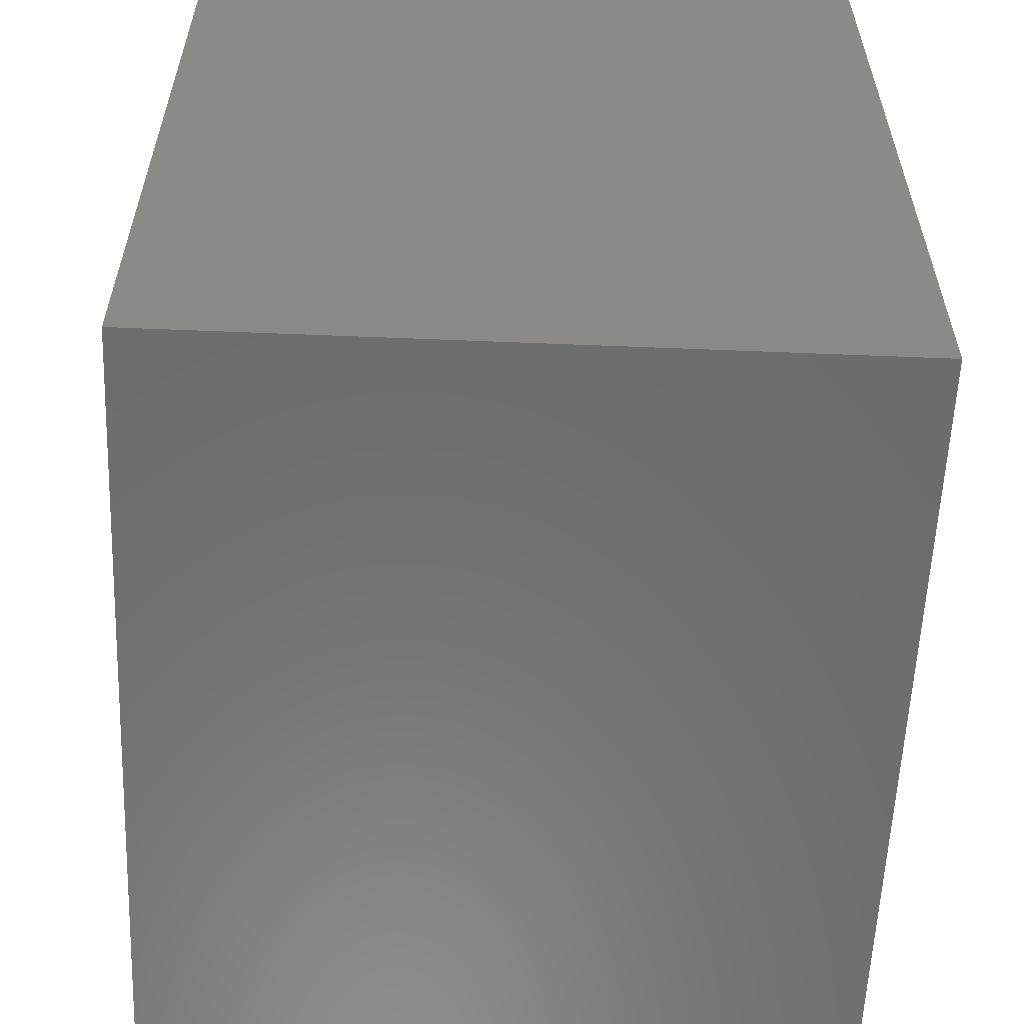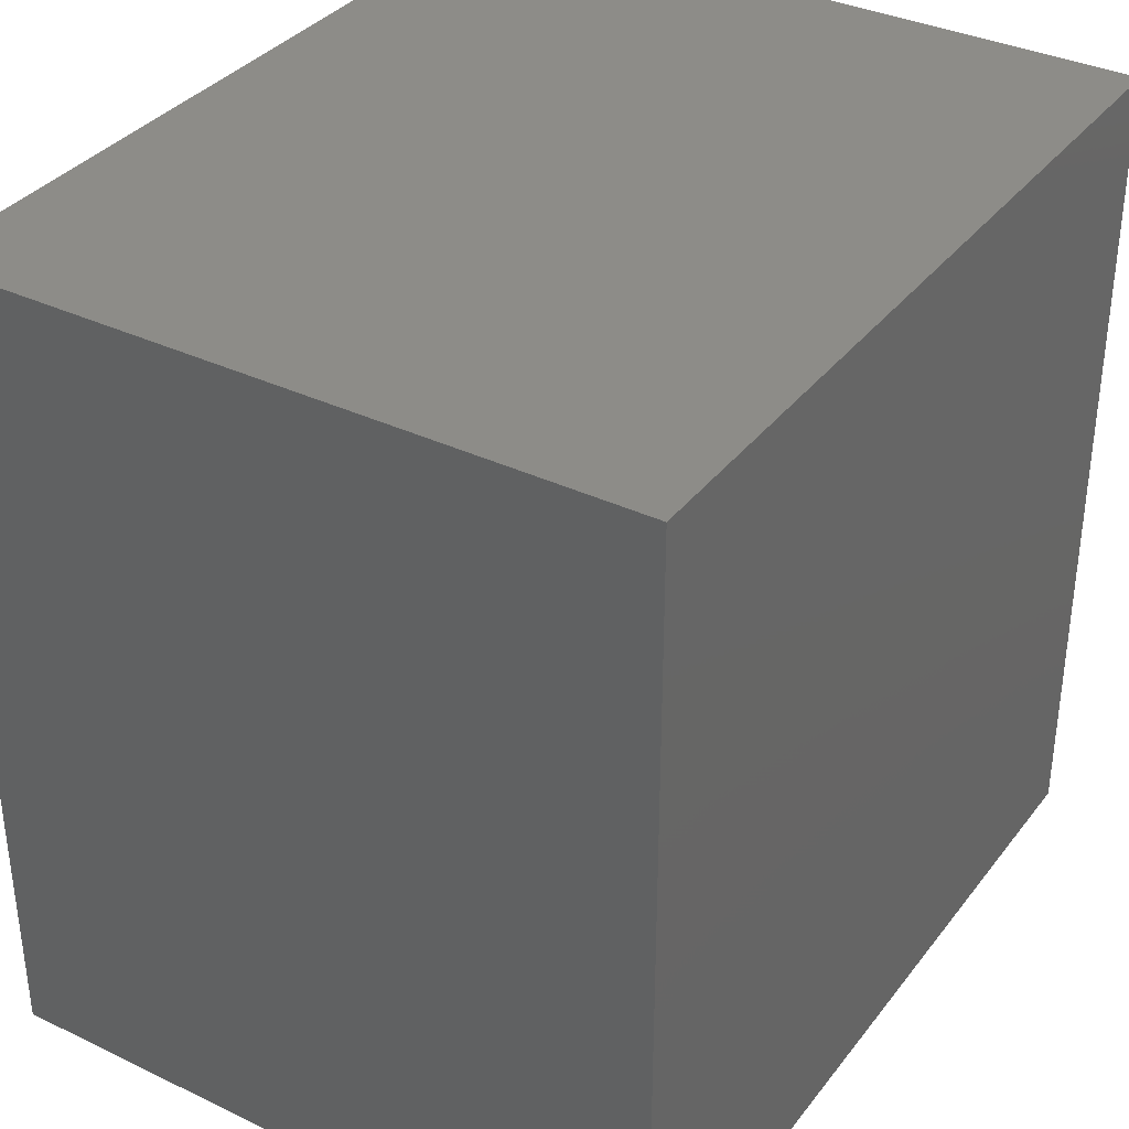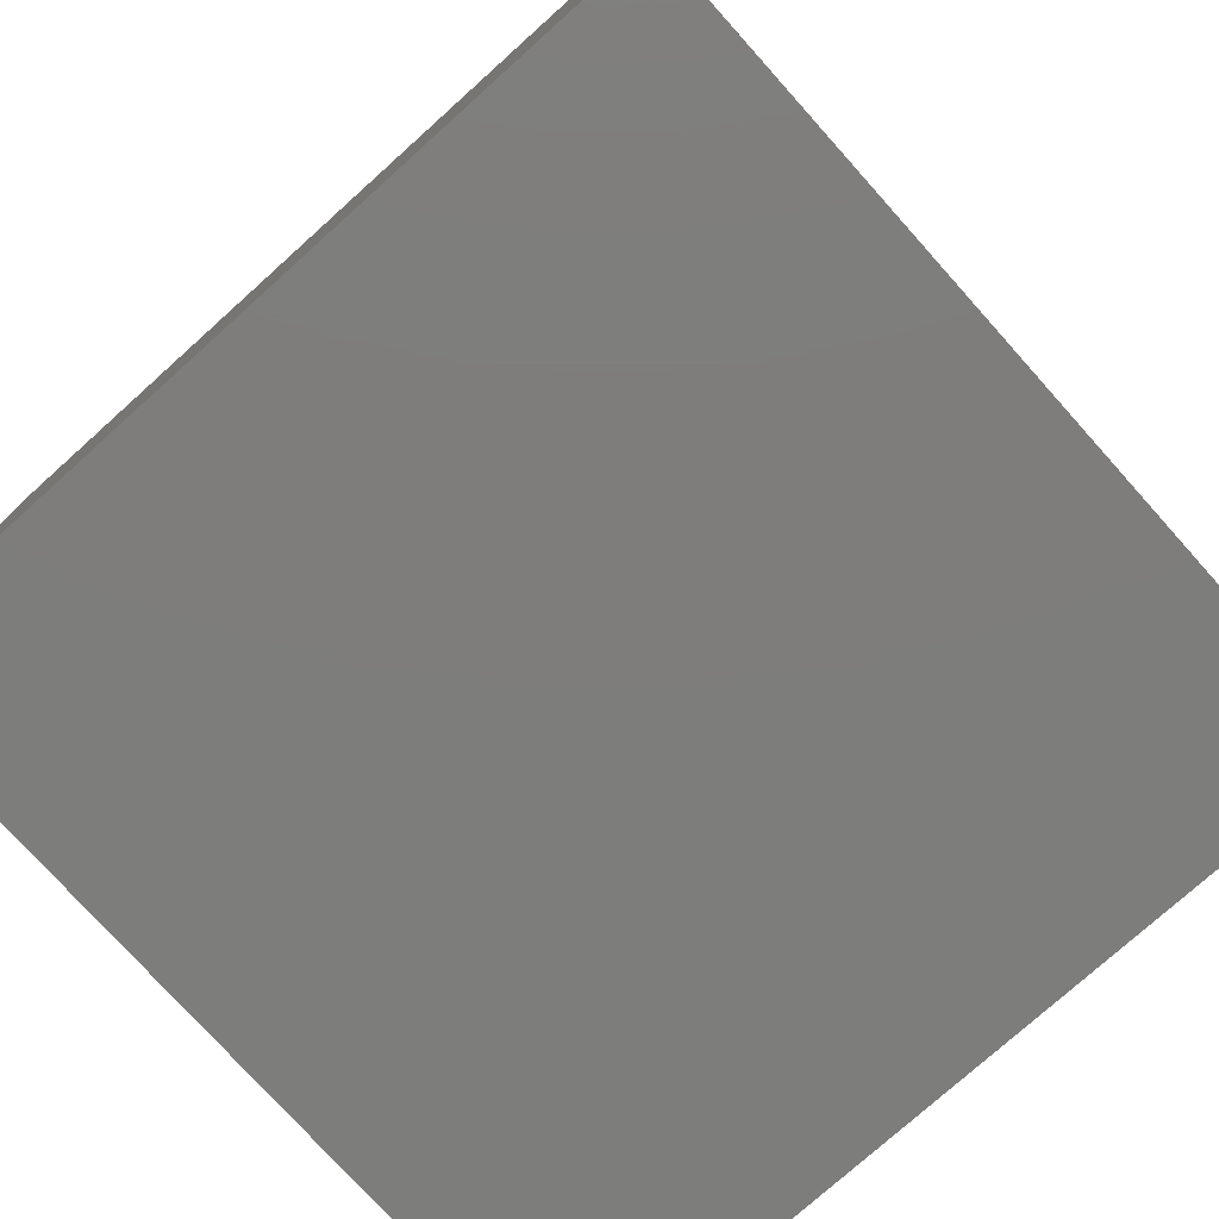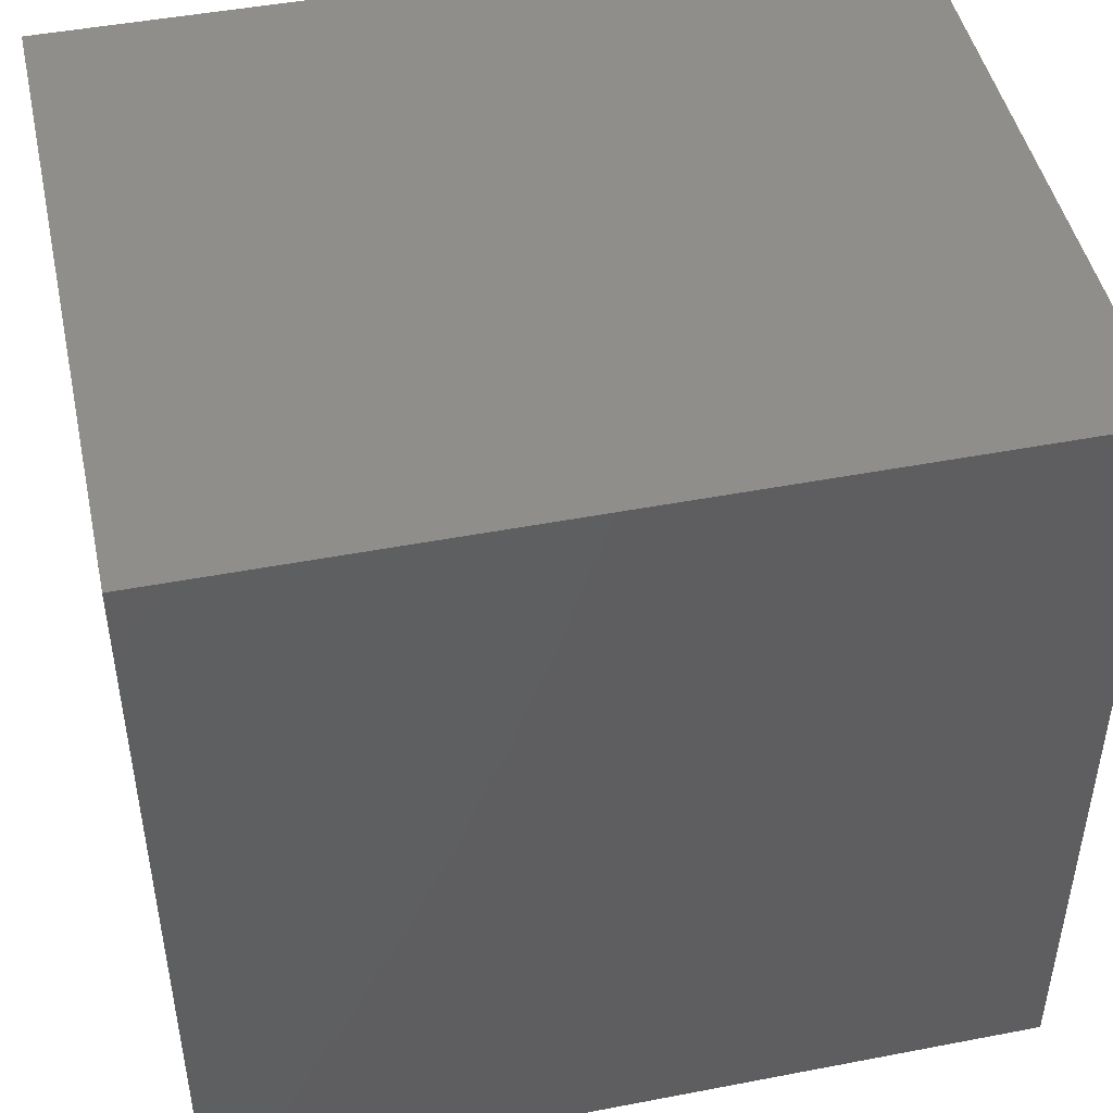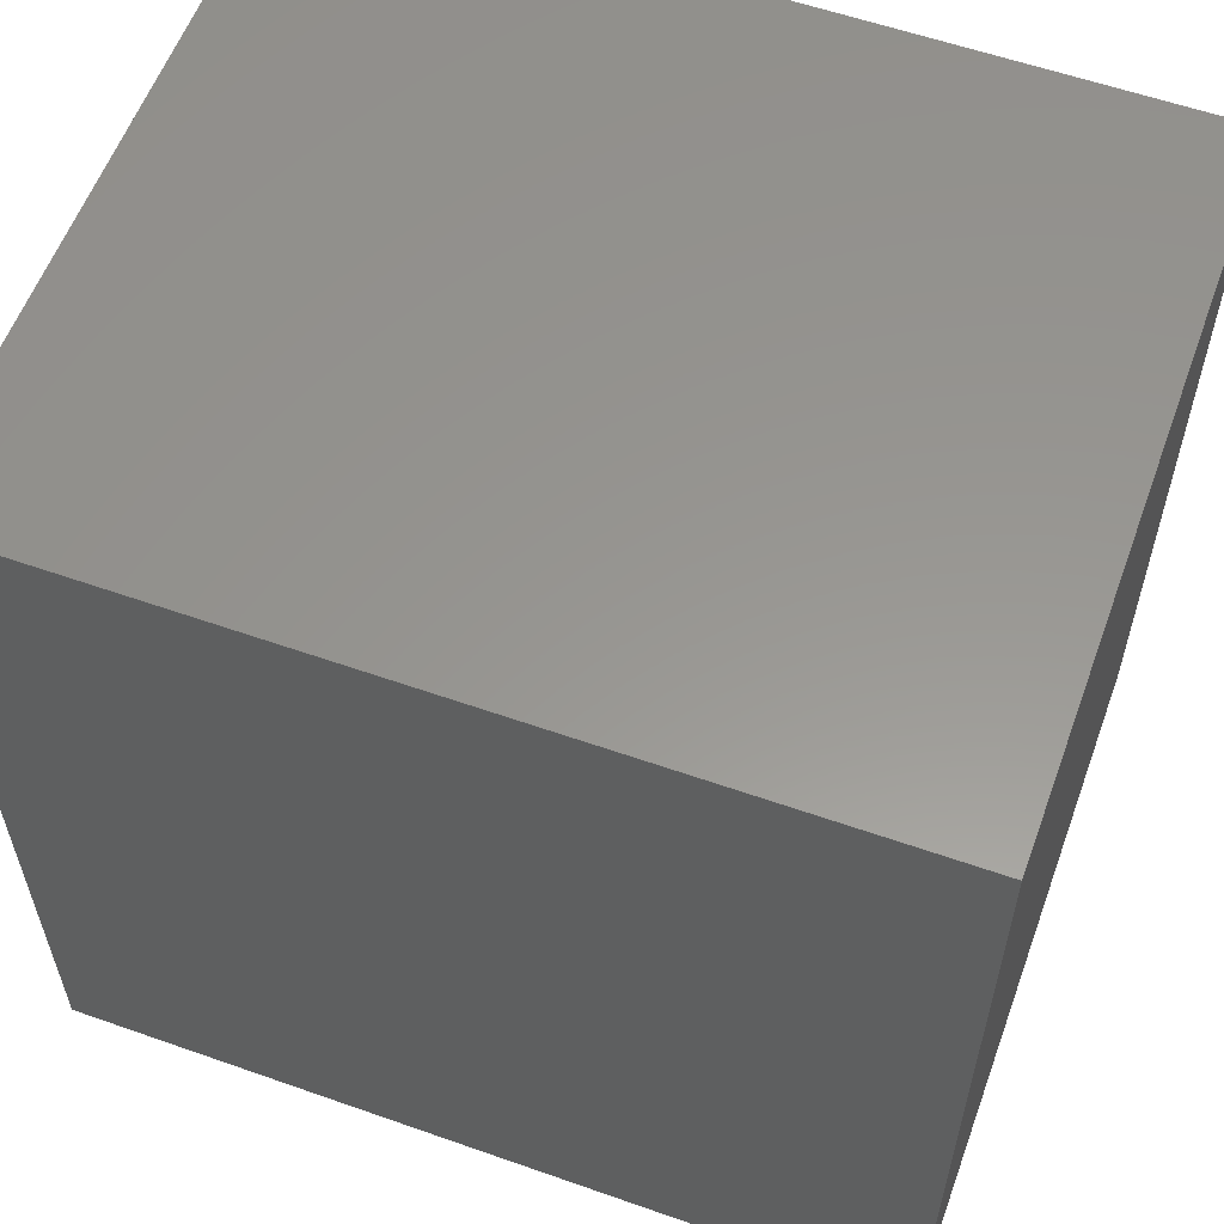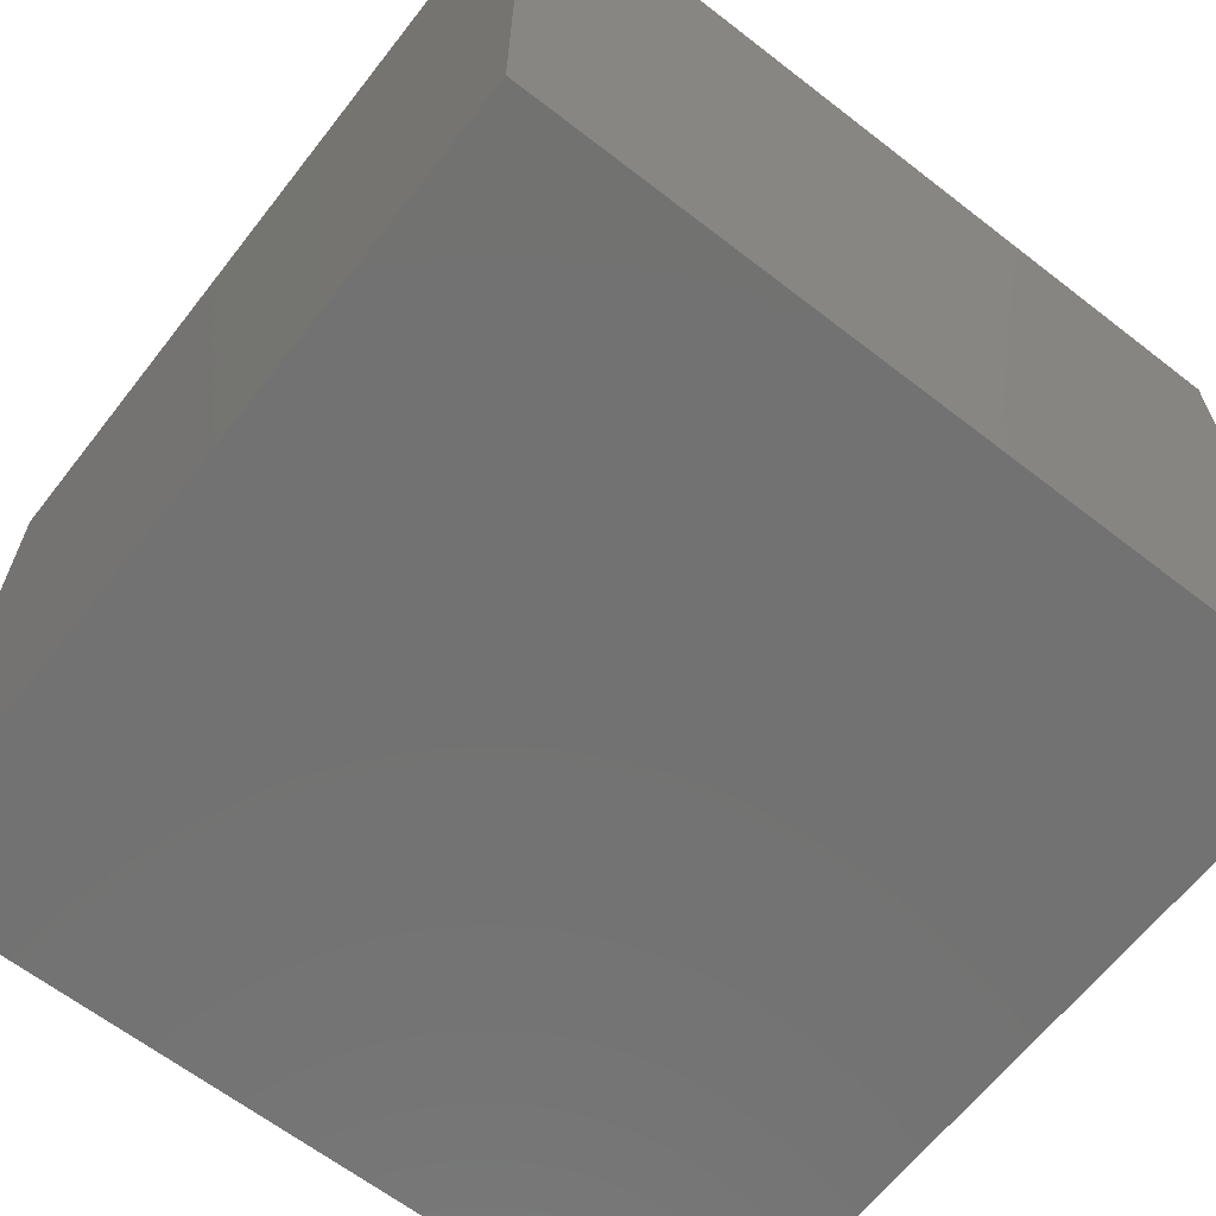
<metadata>
{"format":"stl","ext":"stl","renderer":"f3d","projection":"perspective","resolution":1024,"background":"white","views":[{"elev":-58.4,"azim":87.6,"up":"+Z"},{"elev":35.3,"azim":-57.7,"up":"+Z"},{"elev":-76.9,"azim":-48.1,"up":"+Y"},{"elev":46.8,"azim":167.7,"up":"+Z"},{"elev":58.2,"azim":20.0,"up":"+Z"},{"elev":-64.1,"azim":52.0,"up":"+Y"}]}
</metadata>
<code>
# stl→obj: 8 verts, 12 faces
v 0.15 0.25 -0.15
v 0.15 0.25 0.15
v 0.15 0 -0.15
v 0.15 0 0.15
v -0.15 0.25 -0.15
v -0.15 0 -0.15
v -0.15 0.25 0.15
v -0.15 0 0.15
f 1 2 3
f 3 2 4
f 5 1 6
f 6 1 3
f 7 5 8
f 8 5 6
f 2 7 4
f 4 7 8
f 5 7 1
f 1 7 2
f 8 6 4
f 4 6 3

</code>
